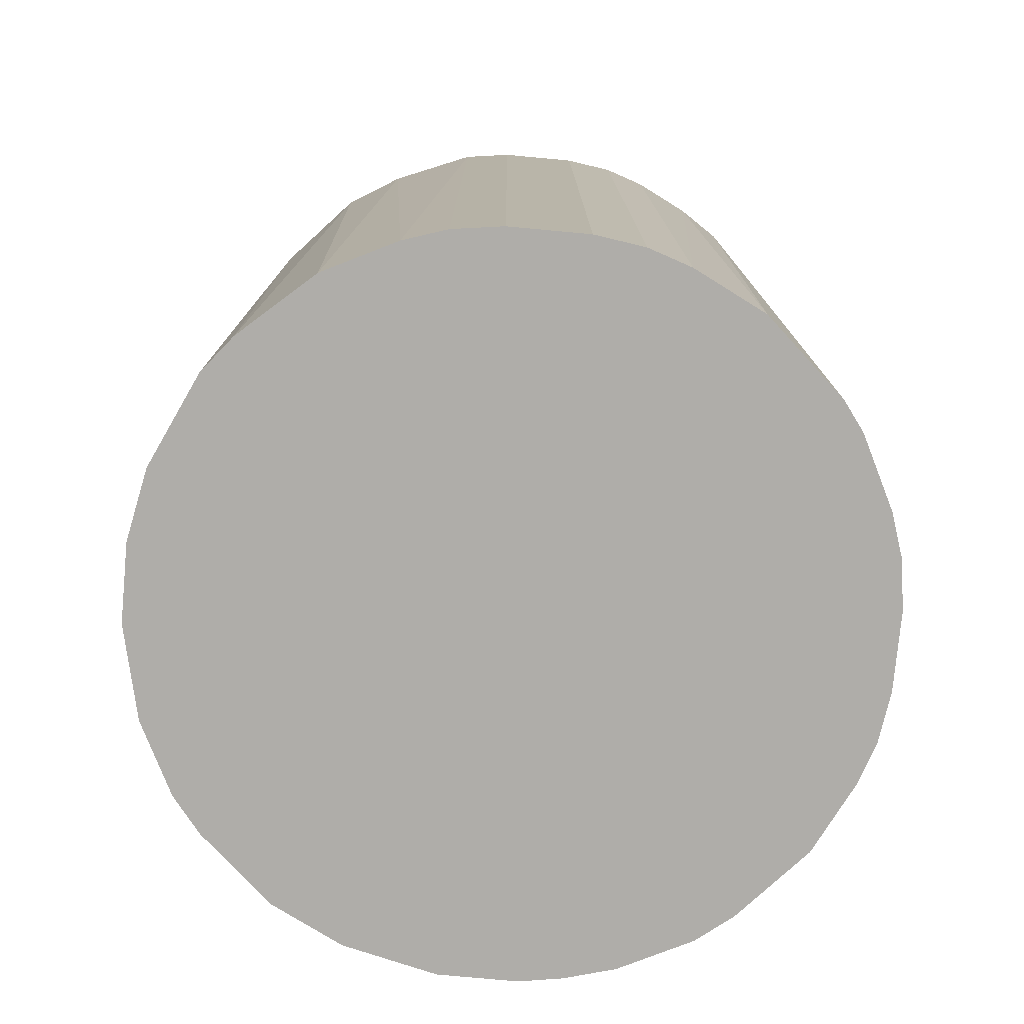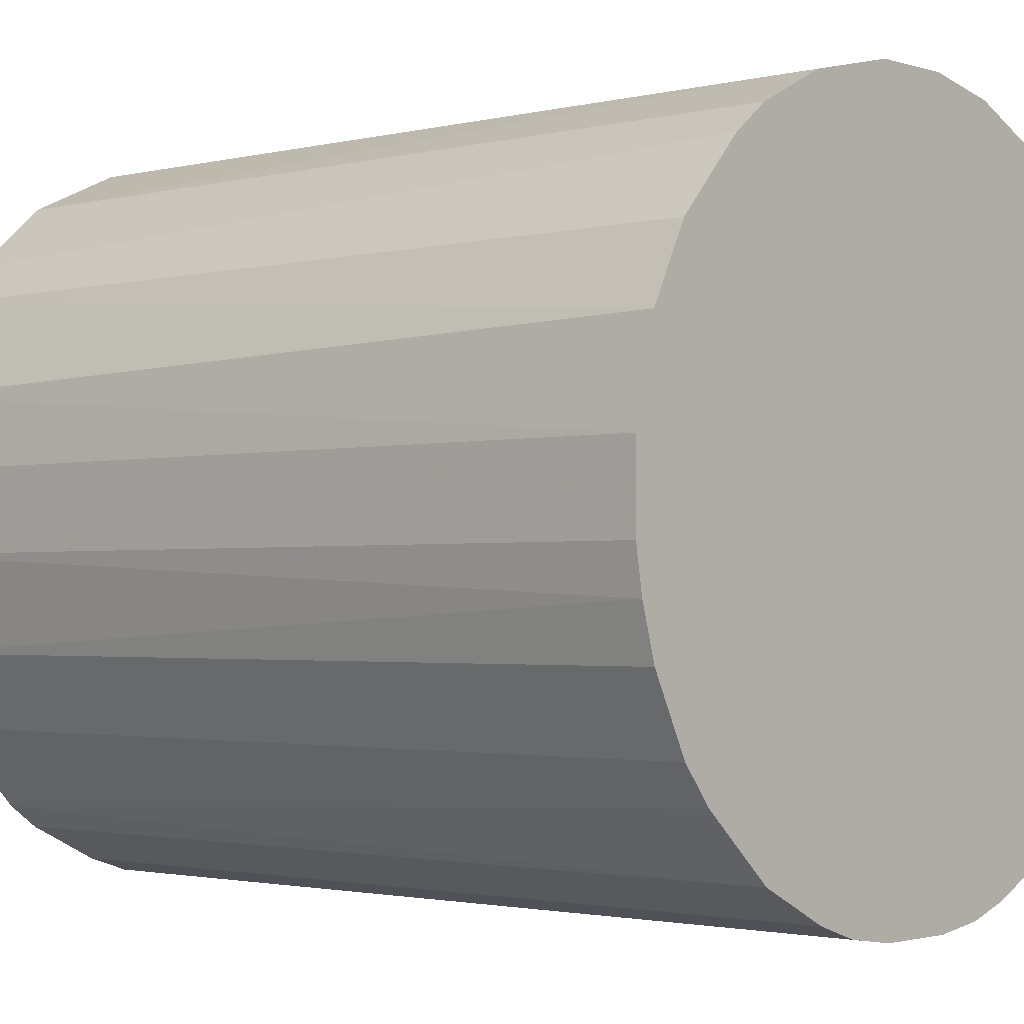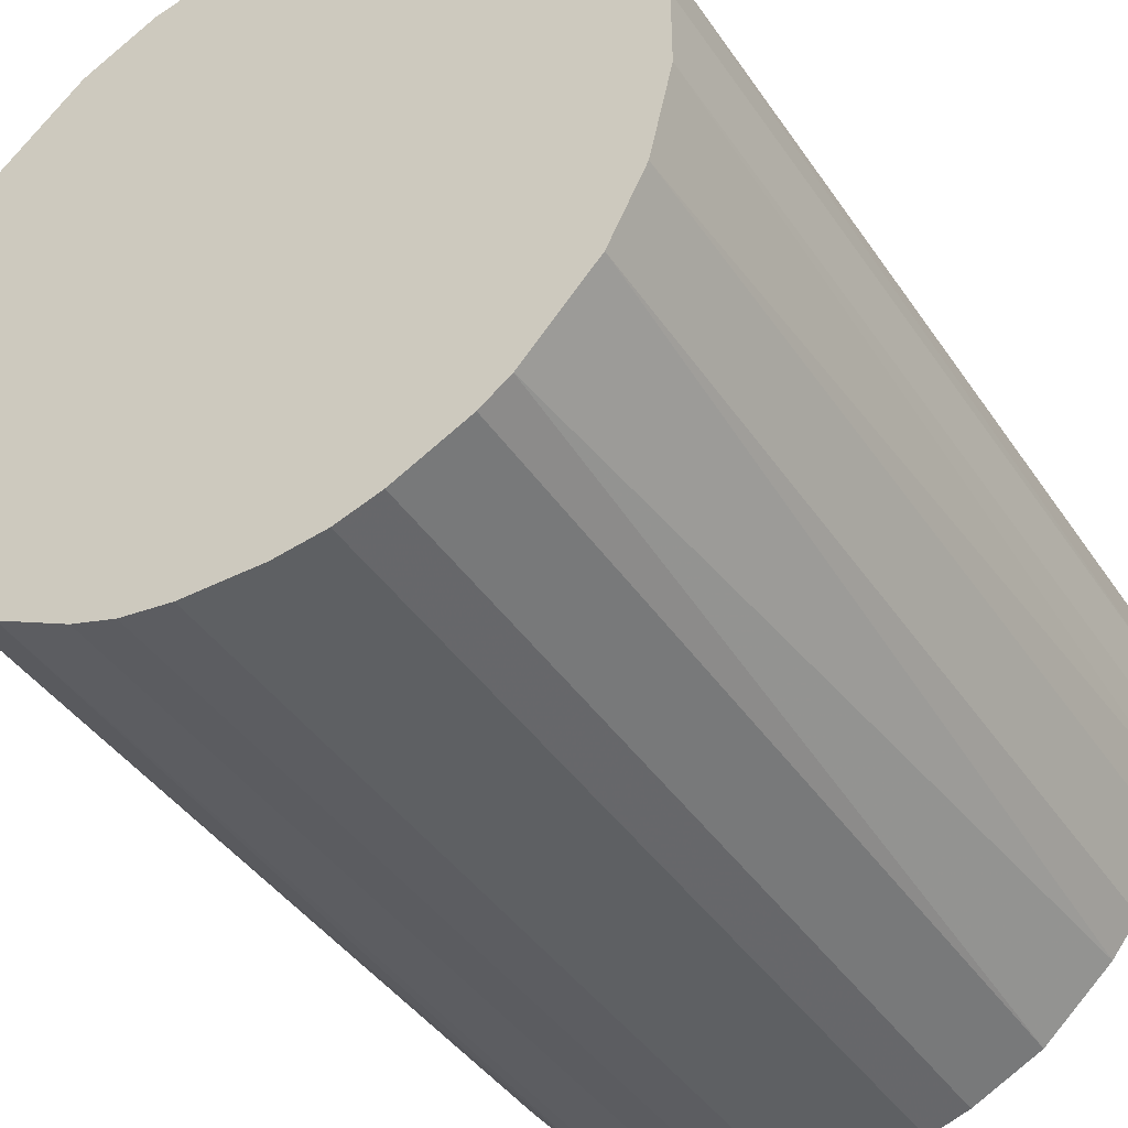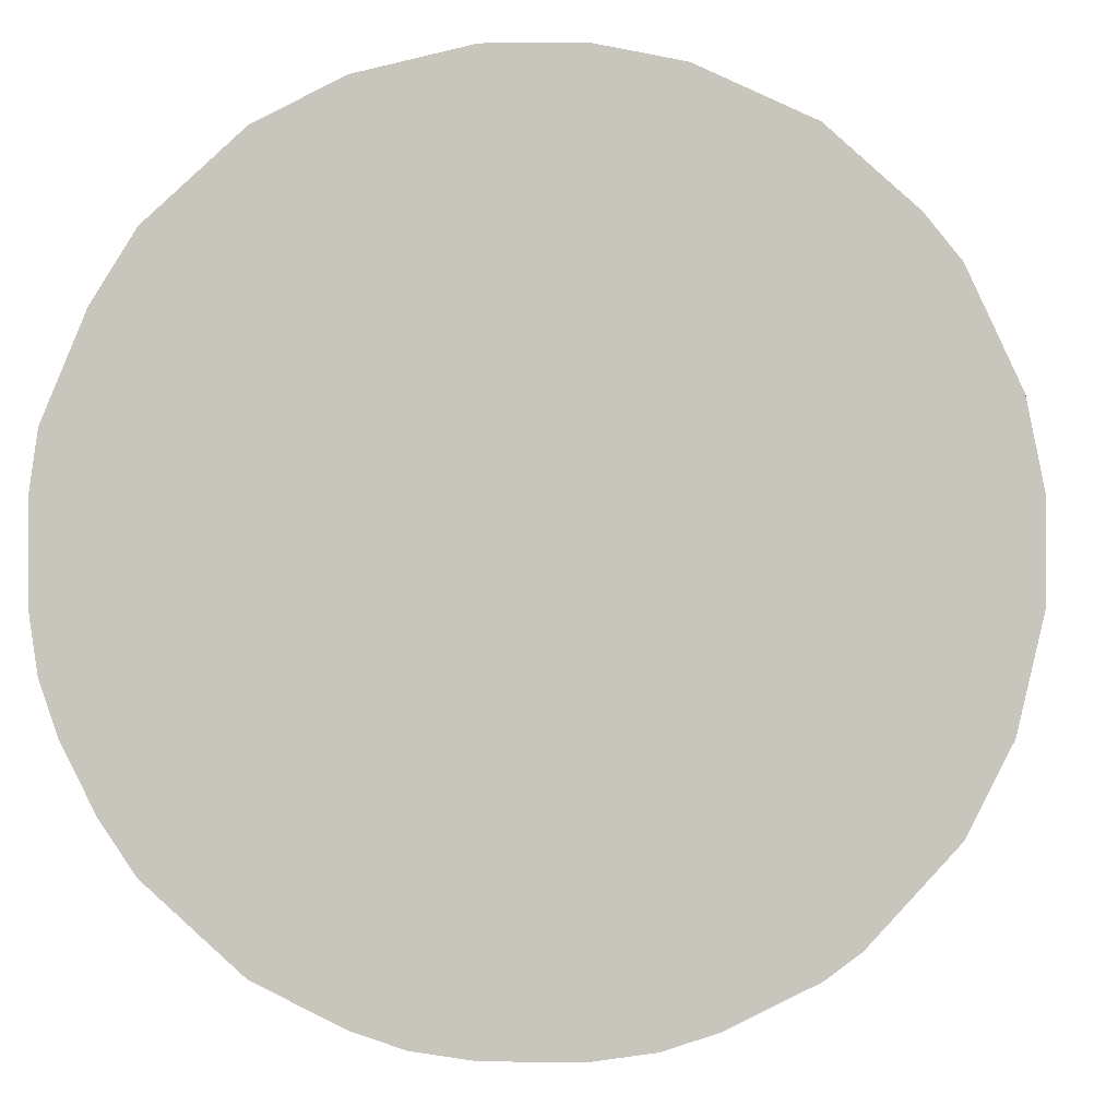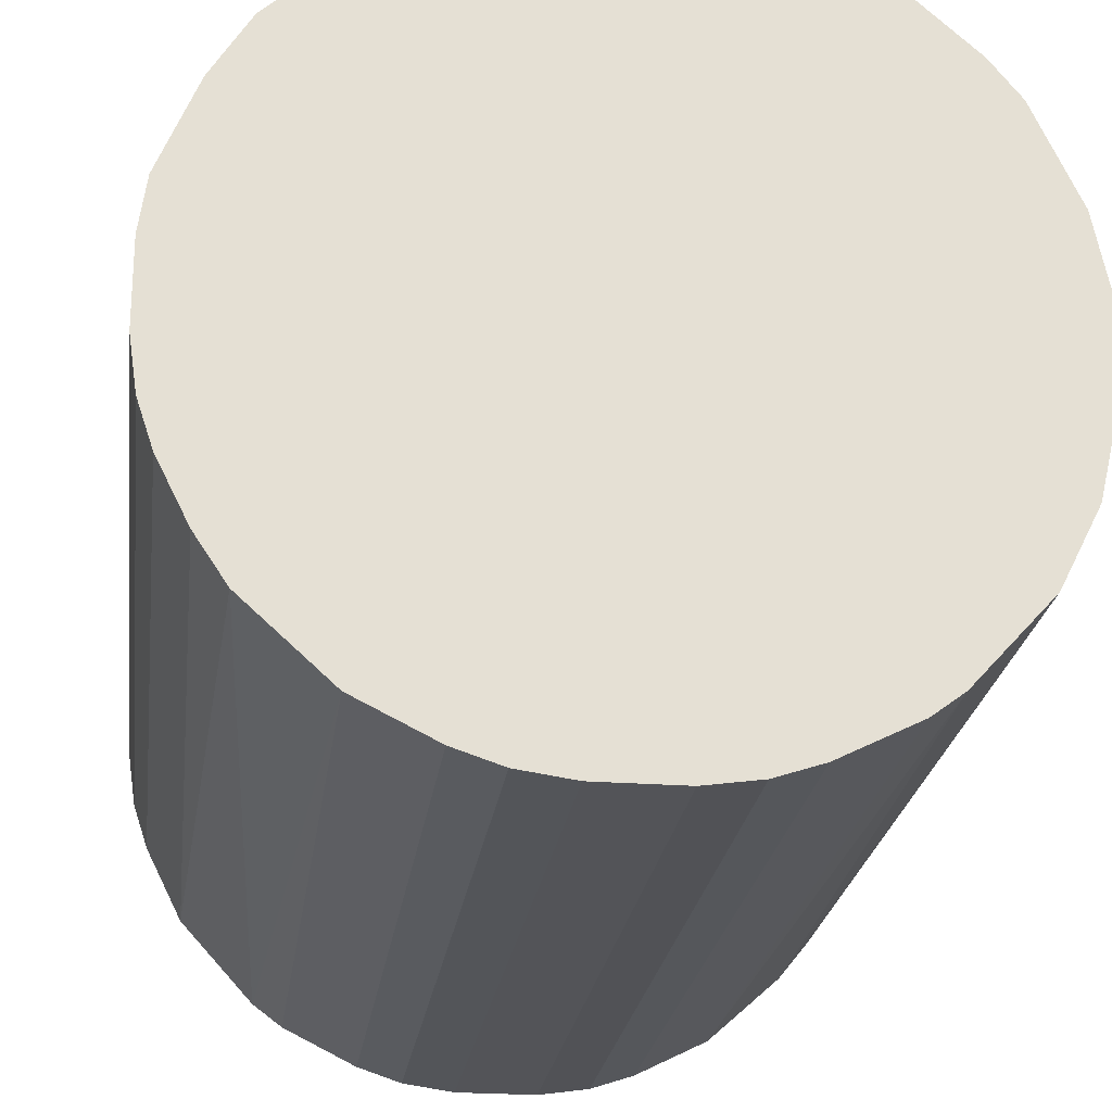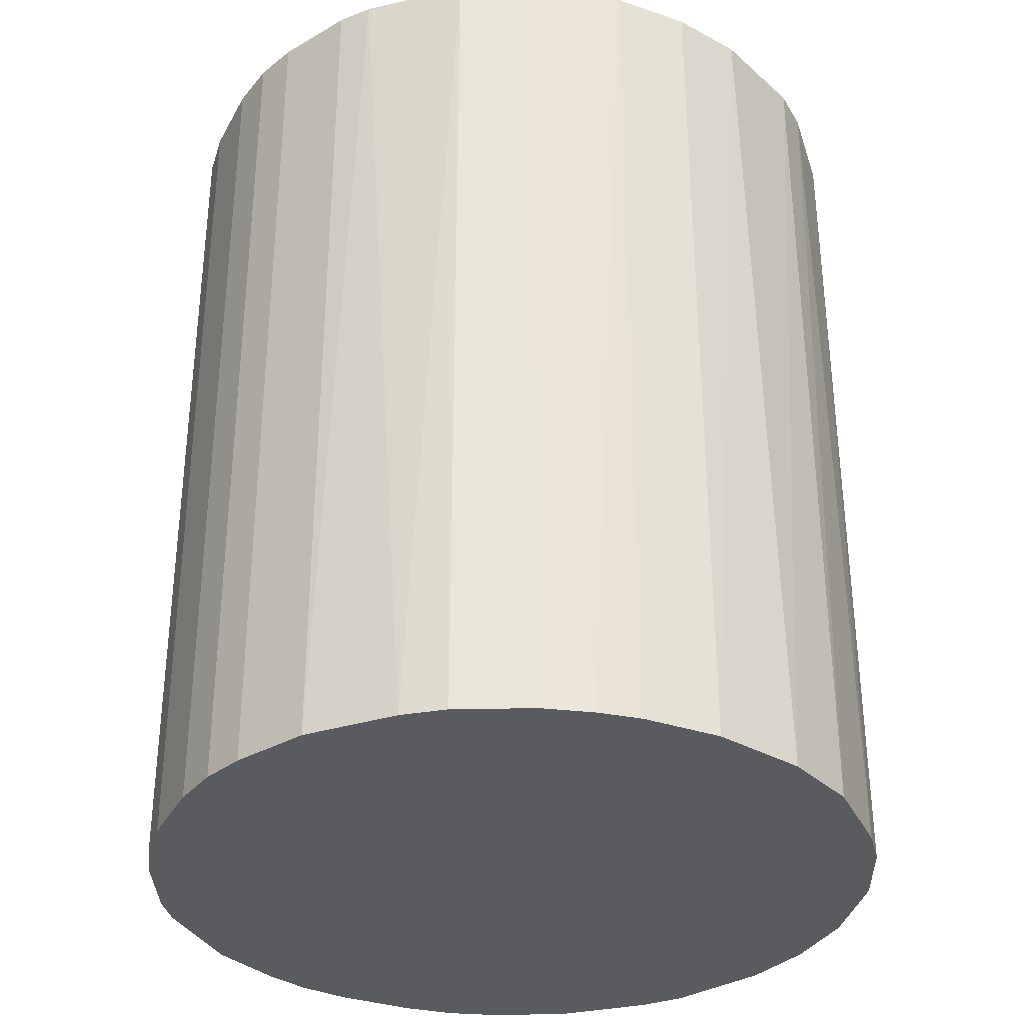
<metadata>
{"format":"obj","ext":"obj","renderer":"f3d","projection":"perspective","resolution":1024,"background":"white","views":[{"elev":-77.3,"azim":-95.3,"up":"+Z"},{"elev":-1.9,"azim":132.0,"up":"+Y"},{"elev":-42.1,"azim":31.3,"up":"+Y"},{"elev":-0.7,"azim":2.3,"up":"+Y"},{"elev":-23.5,"azim":-7.3,"up":"+Y"},{"elev":-33.4,"azim":65.0,"up":"+Z"}]}
</metadata>
<code>
o convex_0
v 0.008138 0.02545 0.0328
v -0.002875 -0.02649 -0.0328
v -0.006548 -0.02596 -0.0328
v 0.002893 0.02651 -0.0328
v -0.02649 0.002893 0.0328
v 0.02231 -0.01494 0.0328
v 0.02651 0.002893 -0.0328
v -0.02229 0.01496 -0.0328
v -0.009698 -0.02491 0.0328
v -0.02491 -0.009693 -0.0328
v -0.01494 0.02231 0.0328
v 0.02231 0.01496 0.0328
v 0.01496 -0.02229 -0.0328
v 0.006566 -0.02596 0.0328
v 0.01758 0.02021 -0.0328
v -0.02072 -0.01704 0.0328
v 0.02651 -0.002876 0.0328
v 0.02493 -0.009693 -0.0328
v -0.00812 0.02545 -0.0328
v -0.01704 -0.02072 -0.0328
v -0.002875 0.02651 0.0328
v -0.02649 0.002893 -0.0328
v -0.02334 0.01286 0.0328
v -0.02596 -0.006549 0.0328
v 0.02231 0.01496 -0.0328
v 0.02545 0.008138 0.0328
v 0.01496 -0.02229 0.0328
v 0.006566 -0.02596 -0.0328
v -0.01494 0.02231 -0.0328
v 0.01496 0.02231 0.0328
v 0.009715 0.02493 -0.0328
v 0.02021 -0.01757 -0.0328
v -0.002875 -0.02649 0.0328
v -0.02491 0.009715 -0.0328
v -0.02072 0.01706 0.0328
v -0.02229 -0.01494 -0.0328
v -0.01494 -0.02229 0.0328
v -0.02649 -0.002876 -0.0328
v -0.009698 0.02493 0.0328
v 0.02493 0.00971 -0.0328
v 0.02493 -0.009693 0.0328
v 0.02651 -0.002876 -0.0328
v -0.02596 0.006566 0.0328
v -0.02282 -0.01389 0.0328
v -0.009698 -0.02491 -0.0328
v 0.002893 -0.02649 0.0328
v 0.02651 0.002893 0.0328
v -0.002875 0.02651 -0.0328
v 0.002893 0.02651 0.0328
v 0.01706 -0.02072 0.0328
v -0.01757 0.02021 -0.0328
v 0.009715 -0.02491 0.0328
v 0.02021 0.01758 0.0328
v 0.02231 -0.01494 -0.0328
v 0.01496 0.02231 -0.0328
v -0.02649 -0.002876 0.0328
v 0.002893 -0.02649 -0.0328
v 0.009715 -0.02491 -0.0328
v -0.01494 -0.02229 -0.0328
v 0.02598 -0.00602 -0.0328
v -0.02596 -0.006549 -0.0328
v -0.02491 -0.009693 0.0328
v -0.02596 0.006566 -0.0328
v -0.006548 -0.02596 0.0328
f 33 9 64
f 2 3 4
f 1 5 6
f 2 4 7
f 4 3 8
f 6 5 9
f 8 3 10
f 5 1 11
f 1 6 12
f 2 7 13
f 6 9 14
f 7 4 15
f 9 5 16
f 12 6 17
f 13 7 18
f 4 8 19
f 10 3 20
f 11 1 21
f 8 10 22
f 5 11 23
f 16 5 24
f 7 15 25
f 12 17 26
f 6 14 27
f 2 13 28
f 19 8 29
f 1 12 30
f 4 1 31
f 15 4 31
f 1 30 31
f 13 18 32
f 3 2 33
f 14 9 33
f 8 22 34
f 23 8 34
f 23 11 35
f 8 23 35
f 10 20 36
f 20 16 36
f 9 16 37
f 16 20 37
f 5 22 38
f 22 10 38
f 11 21 39
f 21 19 39
f 29 11 39
f 19 29 39
f 7 25 40
f 25 12 40
f 26 7 40
f 12 26 40
f 17 6 41
f 6 18 41
f 7 17 42
f 18 7 42
f 22 5 43
f 5 23 43
f 23 34 43
f 16 24 44
f 10 36 44
f 36 16 44
f 3 9 45
f 20 3 45
f 9 37 45
f 28 14 46
f 33 2 46
f 14 33 46
f 17 7 47
f 7 26 47
f 26 17 47
f 4 19 48
f 21 4 48
f 19 21 48
f 1 4 49
f 21 1 49
f 4 21 49
f 6 27 50
f 27 13 50
f 32 6 50
f 13 32 50
f 29 8 51
f 11 29 51
f 35 11 51
f 8 35 51
f 13 27 52
f 27 14 52
f 14 28 52
f 12 25 53
f 25 15 53
f 30 12 53
f 15 30 53
f 18 6 54
f 6 32 54
f 32 18 54
f 30 15 55
f 15 31 55
f 31 30 55
f 24 5 56
f 5 38 56
f 38 24 56
f 2 28 57
f 46 2 57
f 28 46 57
f 28 13 58
f 13 52 58
f 52 28 58
f 37 20 59
f 20 45 59
f 45 37 59
f 17 41 60
f 41 18 60
f 42 17 60
f 18 42 60
f 10 24 61
f 38 10 61
f 24 38 61
f 24 10 62
f 44 24 62
f 10 44 62
f 34 22 63
f 22 43 63
f 43 34 63
f 9 3 64
f 3 33 64

</code>
